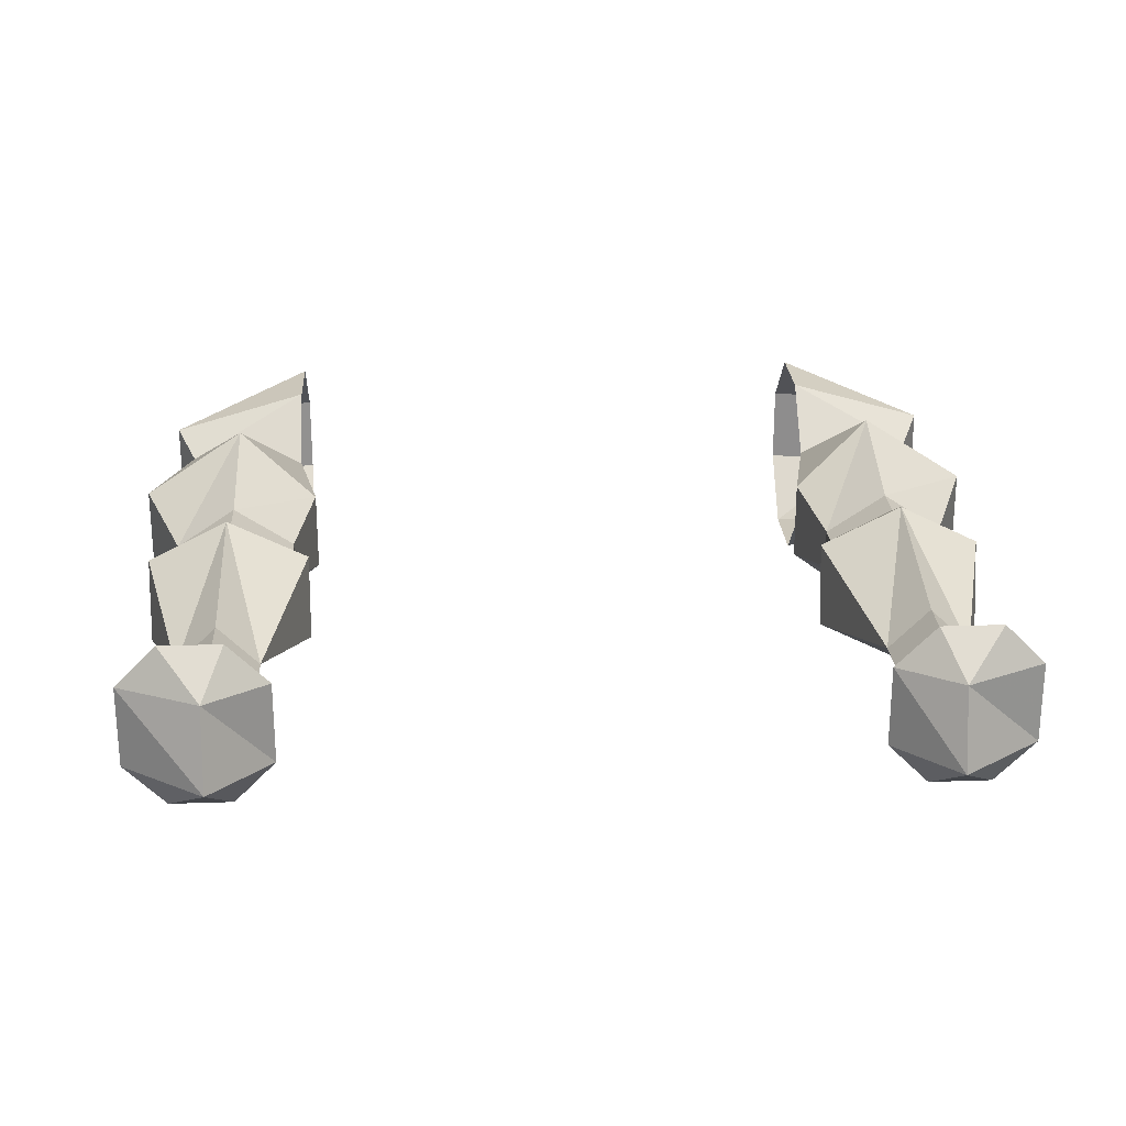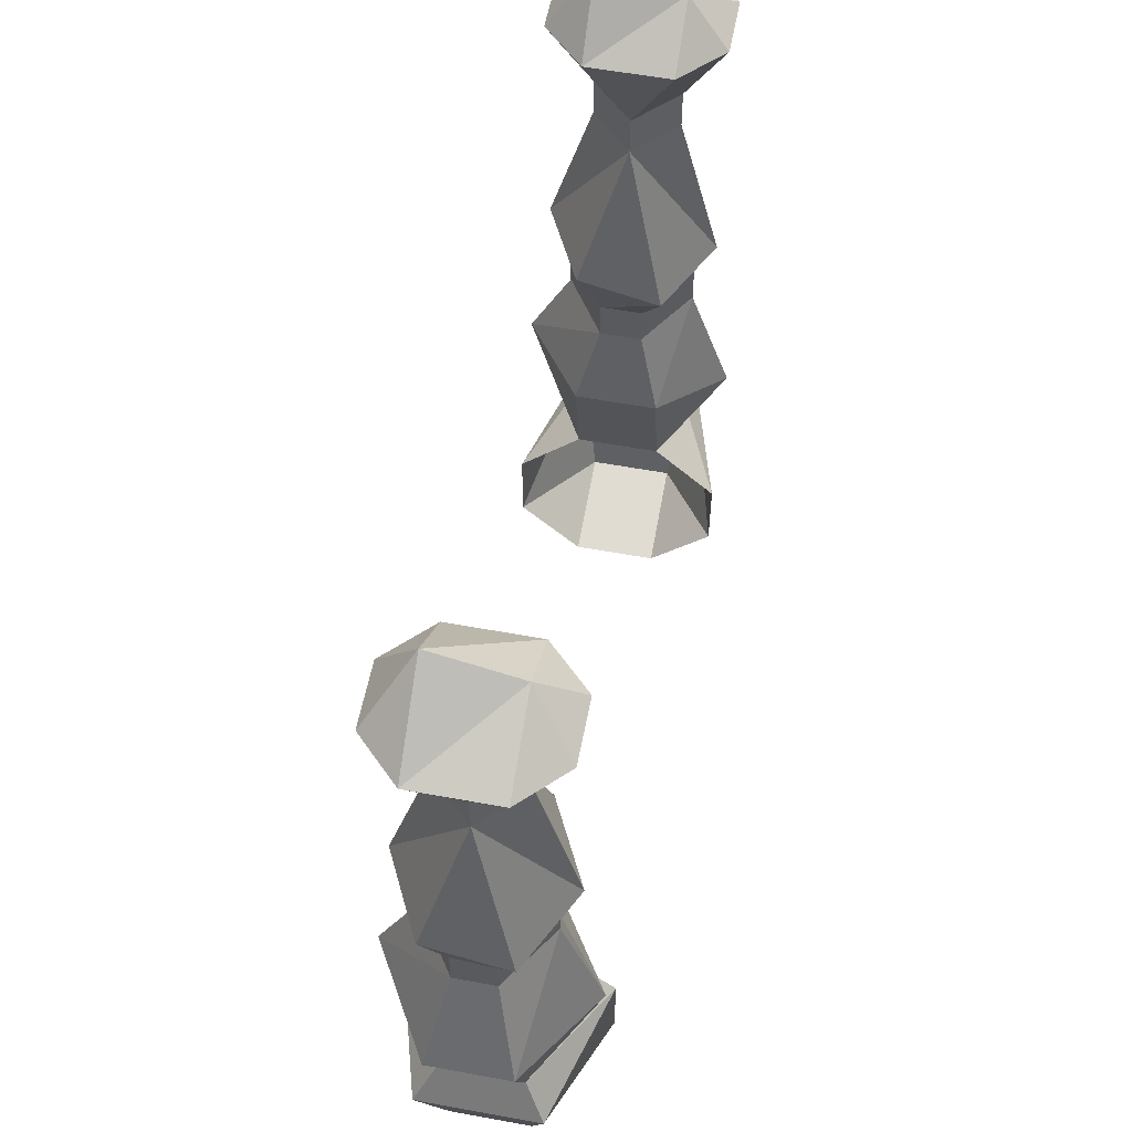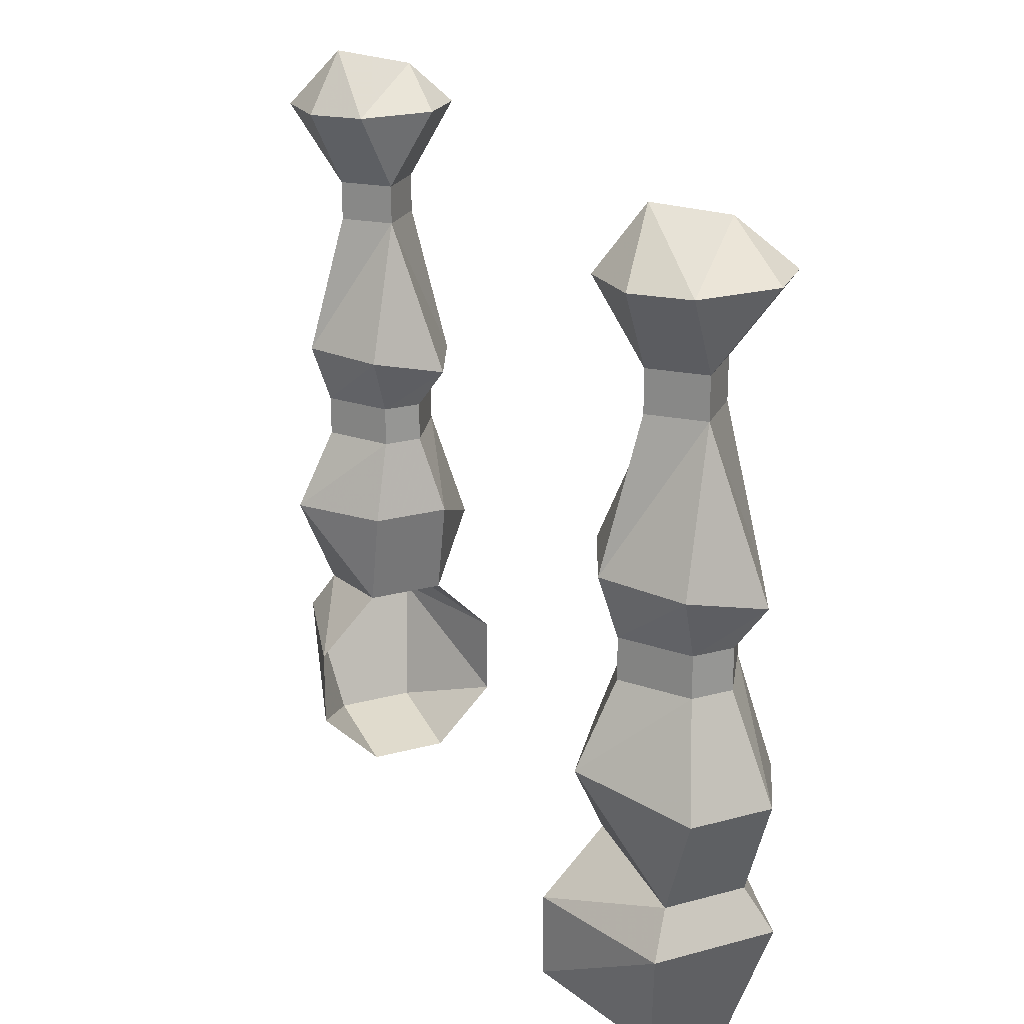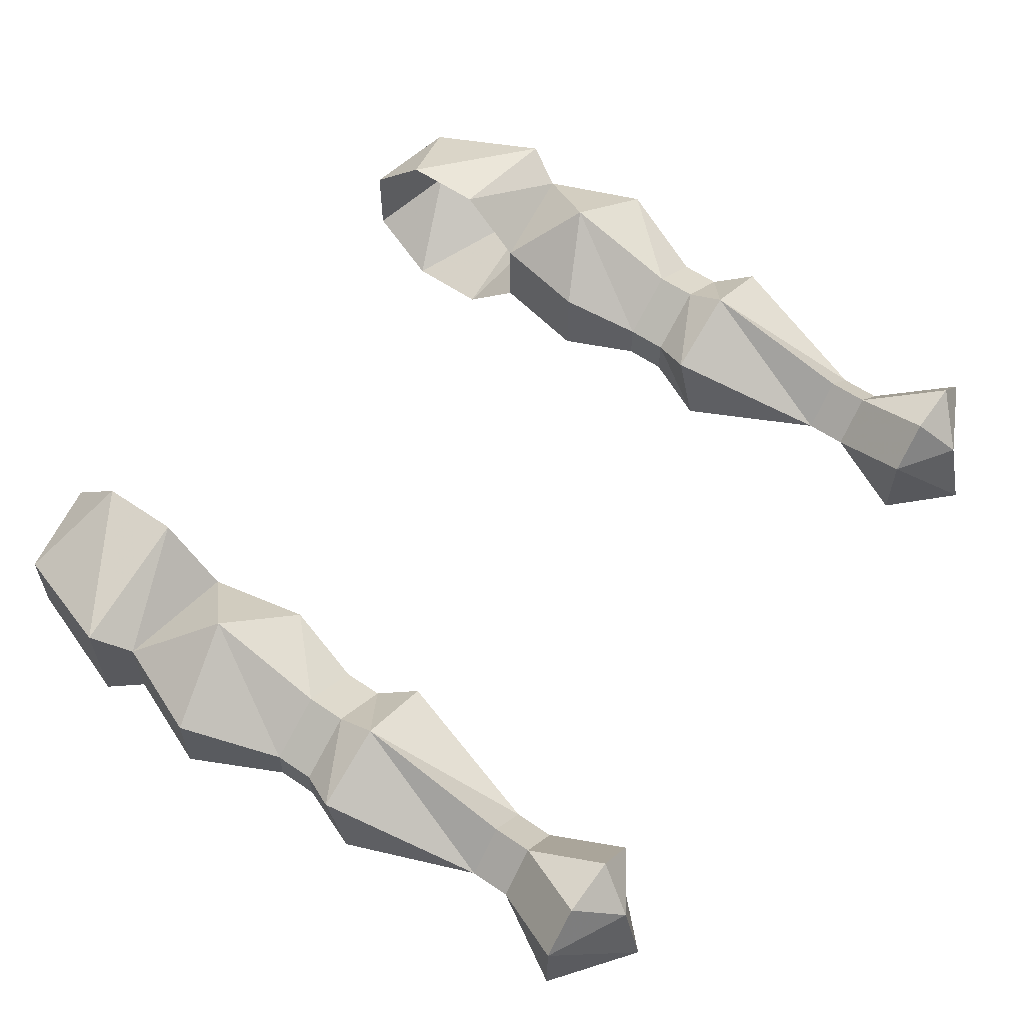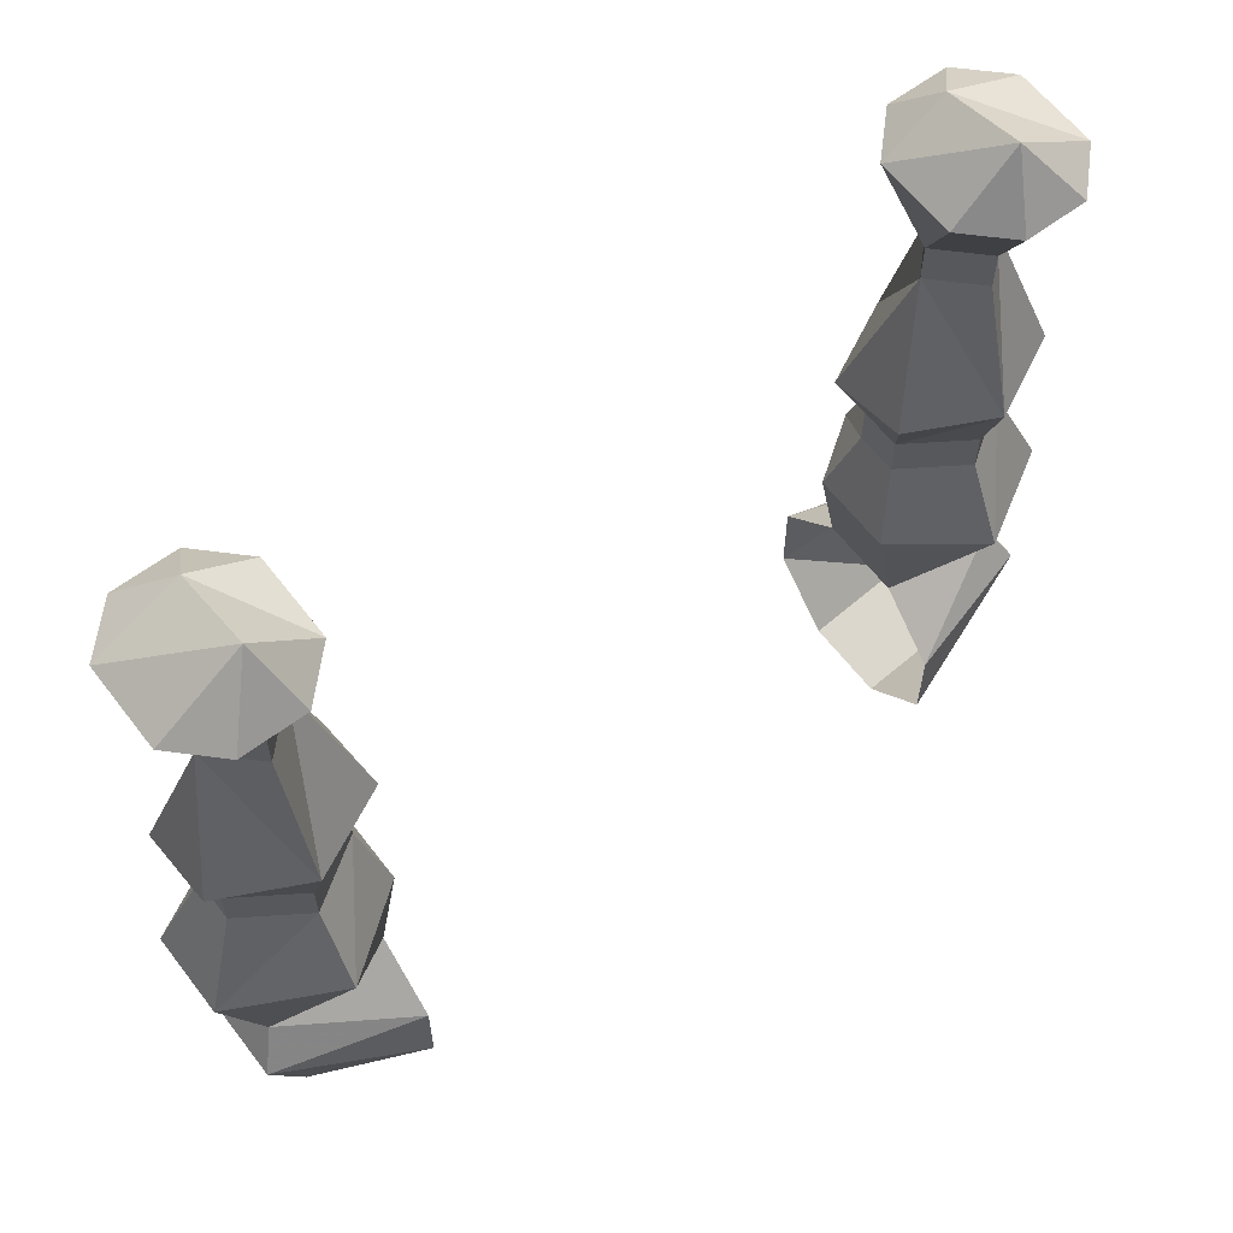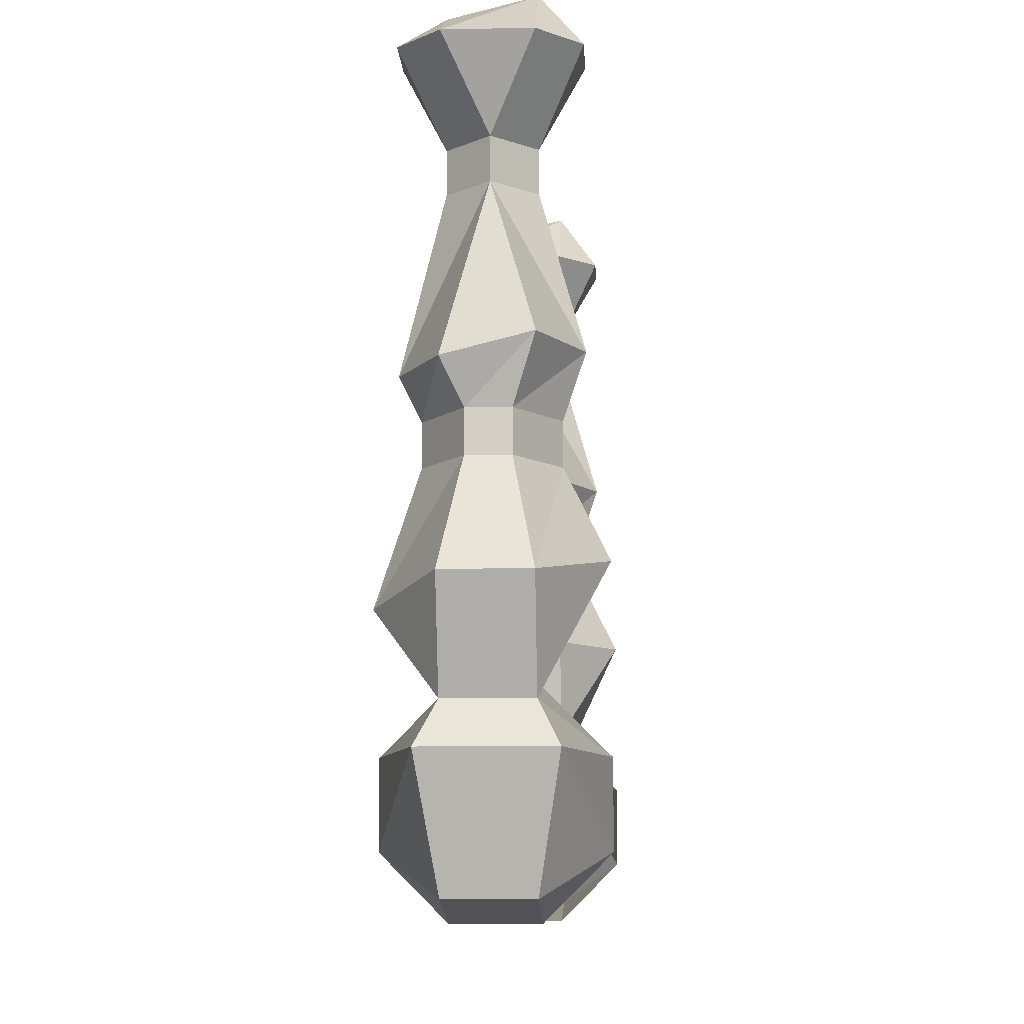
<metadata>
{"format":"obj","ext":"obj","renderer":"f3d","projection":"perspective","resolution":1024,"background":"white","views":[{"elev":23.9,"azim":176.7,"up":"+Z"},{"elev":57.2,"azim":-79.2,"up":"+Y"},{"elev":22.2,"azim":-115.2,"up":"+Y"},{"elev":59.1,"azim":125.2,"up":"+Z"},{"elev":61.4,"azim":142.6,"up":"+Y"},{"elev":-9.6,"azim":92.8,"up":"+Y"}]}
</metadata>
<code>
v -0.3281 -0.5625 -0.01562
v -0.3281 -0.5625 -0.07812
v -0.2969 -0.625 -0.04688
v -0.2969 -0.5625 0.01562
v -0.2656 -0.5312 -0.01562
v -0.2656 -0.5156 -0.07812
v -0.2969 -0.5625 -0.1094
v -0.2656 -0.625 -0.07812
v -0.2969 -0.6562 -0.04688
v -0.2656 -0.6562 -0.01562
v -0.2656 -0.625 -0.01562
v -0.25 -0.5625 0.01562
v -0.2188 -0.5625 -0.01562
v -0.2188 -0.5625 -0.07812
v -0.25 -0.5625 -0.1094
v -0.2344 -0.625 -0.04688
v -0.2656 -0.6562 -0.07812
v -0.2656 -0.7656 -0.1094
v -0.3281 -0.7656 -0.07812
v -0.3281 -0.7812 -0.01562
v -0.2656 -0.7812 0.01562
v -0.2344 -0.6562 -0.04688
v 0.2969 -0.625 -0.04688
v 0.3281 -0.5625 -0.07812
v 0.3281 -0.5625 -0.01562
v 0.2656 -0.625 -0.01562
v 0.2969 -0.6562 -0.04688
v 0.2656 -0.6562 -0.07812
v 0.2656 -0.625 -0.07812
v 0.2969 -0.5625 -0.1094
v 0.2656 -0.5156 -0.07812
v 0.2656 -0.5312 -0.01562
v 0.2969 -0.5625 0.01562
v 0.25 -0.5625 0.01562
v 0.2188 -0.5625 -0.01562
v 0.2344 -0.625 -0.04688
v 0.2656 -0.6562 -0.01562
v 0.2656 -0.7812 0.01562
v 0.3281 -0.7812 -0.01562
v 0.3281 -0.7656 -0.07812
v 0.2656 -0.7656 -0.1094
v 0.2344 -0.6562 -0.04688
v 0.25 -0.5625 -0.1094
v 0.2188 -0.5625 -0.07812
v 0.2031 -0.7812 -0.01562
v 0.2188 -0.8125 -0.03125
v 0.2656 -0.8125 0
v 0.3125 -0.8125 -0.03125
v 0.3125 -0.8125 -0.0625
v 0.2656 -0.8125 -0.09375
v 0.2031 -0.7656 -0.07812
v 0.2188 -0.8125 -0.0625
v 0.2188 -0.8438 -0.0625
v 0.2188 -0.8438 -0.03125
v 0.2656 -0.8438 0
v 0.3125 -0.8438 -0.03125
v 0.3125 -0.8438 -0.0625
v 0.2656 -0.8438 -0.09375
v -0.2031 -0.7656 -0.07812
v -0.2188 -0.8125 -0.0625
v -0.2656 -0.8125 -0.09375
v -0.3125 -0.8125 -0.0625
v -0.3125 -0.8125 -0.03125
v -0.2656 -0.8125 0
v -0.2031 -0.7812 -0.01562
v -0.2188 -0.8125 -0.03125
v -0.2188 -0.8438 -0.03125
v -0.2188 -0.8438 -0.0625
v -0.2656 -0.8438 -0.09375
v -0.3125 -0.8438 -0.0625
v -0.3125 -0.8438 -0.03125
v -0.2656 -0.8438 0
v 0.2656 -0.9062 -0.125
v 0.2031 -0.9062 -0.07812
v 0.2031 -0.9062 -0.01562
v 0.2656 -0.9375 0.03125
v 0.3438 -0.9219 -0.01562
v 0.3438 -0.9219 -0.07812
v 0.3125 -1 -0.07812
v 0.2188 -0.9844 -0.07812
v 0.2188 -0.9844 -0.01562
v 0.3125 -1 -0.01562
v 0.3281 -1.031 0
v 0.3281 -1.031 -0.09375
v 0.2188 -1.031 -0.125
v -0.2656 -0.9375 0.03125
v -0.2031 -0.9062 -0.01562
v -0.2031 -0.9062 -0.07812
v -0.2656 -0.9062 -0.125
v -0.3438 -0.9219 -0.07812
v -0.3438 -0.9219 -0.01562
v -0.3125 -1 -0.01562
v -0.2188 -0.9844 -0.01562
v -0.2188 -0.9844 -0.07812
v -0.3125 -1 -0.07812
v -0.3281 -1.031 -0.09375
v -0.3281 -1.031 0
v -0.2188 -1.031 0.03125
v 0.2188 -1.141 -0.07812
v 0.2969 -1.125 -0.07812
v 0.2969 -1.125 -0.01562
v 0.2188 -1.141 -0.01562
v 0.2188 -1.094 0.03125
v 0.2188 -1.031 0.03125
v 0.2188 -1.094 -0.125
v -0.2188 -1.141 -0.01562
v -0.2969 -1.125 -0.01562
v -0.2969 -1.125 -0.07812
v -0.2188 -1.141 -0.07812
v -0.2188 -1.094 -0.125
v -0.2188 -1.031 -0.125
v -0.2188 -1.094 0.03125
f 1 2 3
f 1 3 4
f 1 4 5
f 1 5 2
f 2 5 6
f 2 6 7
f 2 7 8
f 2 8 3
f 3 11 4
f 4 11 12
f 4 12 5
f 5 12 13
f 5 13 6
f 6 13 14
f 6 14 15
f 6 15 7
f 7 15 8
f 8 15 14
f 8 14 16
f 11 16 12
f 12 16 13
f 13 16 14
f 23 24 25
f 23 25 26
f 23 29 30
f 23 30 24
f 24 30 31
f 24 31 25
f 25 31 32
f 25 32 33
f 25 33 26
f 26 33 34
f 26 34 35
f 26 35 36
f 29 36 43
f 29 43 30
f 30 43 31
f 31 43 44
f 31 44 32
f 32 44 35
f 32 35 34
f 32 34 33
f 35 44 36
f 36 44 43
f 3 8 9
f 3 9 10
f 3 10 11
f 8 16 17
f 8 17 9
f 10 22 11
f 11 22 16
f 23 26 27
f 23 27 28
f 23 28 29
f 26 36 37
f 26 37 27
f 28 42 29
f 29 42 36
f 36 42 37
f 46 52 53
f 46 53 54
f 46 54 47
f 47 54 55
f 47 55 48
f 48 55 56
f 48 56 49
f 49 56 57
f 49 57 50
f 50 57 58
f 50 58 52
f 17 16 22
f 60 66 67
f 60 67 68
f 60 68 61
f 61 68 69
f 61 69 62
f 62 69 70
f 62 70 63
f 63 70 71
f 63 71 64
f 64 71 72
f 64 72 66
f 52 58 53
f 72 67 66
f 9 17 18
f 9 18 19
f 9 19 20
f 9 20 21
f 9 21 10
f 10 21 22
f 27 37 38
f 27 38 39
f 27 39 40
f 27 40 41
f 27 41 28
f 28 41 42
f 37 42 38
f 38 42 45
f 38 45 46
f 38 46 47
f 38 47 39
f 39 47 48
f 39 48 40
f 40 48 49
f 40 49 41
f 41 49 50
f 41 50 51
f 41 51 42
f 42 51 45
f 45 51 52
f 45 52 46
f 50 52 51
f 17 22 18
f 18 22 59
f 18 59 60
f 18 60 61
f 18 61 19
f 19 61 62
f 19 62 20
f 20 62 63
f 20 63 21
f 21 63 64
f 21 64 65
f 21 65 22
f 22 65 59
f 59 65 66
f 59 66 60
f 64 66 65
f 53 58 73
f 53 73 74
f 53 74 75
f 53 75 54
f 54 75 55
f 55 75 76
f 55 76 56
f 56 76 77
f 56 77 57
f 57 77 78
f 57 78 58
f 58 78 73
f 73 78 79
f 73 79 80
f 73 80 74
f 74 80 75
f 75 80 81
f 75 81 76
f 76 81 82
f 76 82 77
f 77 82 78
f 78 82 79
f 79 82 83
f 79 83 84
f 79 84 85
f 79 85 80
f 67 72 86
f 67 86 87
f 67 87 88
f 67 88 68
f 68 88 69
f 69 88 89
f 69 89 70
f 70 89 90
f 70 90 71
f 71 90 91
f 71 91 72
f 72 91 86
f 86 91 92
f 86 92 93
f 86 93 87
f 87 93 88
f 88 93 94
f 88 94 89
f 89 94 95
f 89 95 90
f 90 95 91
f 91 95 92
f 92 95 96
f 92 96 97
f 92 97 98
f 92 98 93
f 99 100 101
f 99 101 102
f 102 101 103
f 103 101 83
f 103 83 104
f 104 83 82
f 104 82 81
f 101 100 84
f 101 84 83
f 100 99 105
f 100 105 84
f 84 105 85
f 106 107 108
f 106 108 109
f 109 108 110
f 110 108 96
f 110 96 111
f 111 96 95
f 111 95 94
f 97 96 108
f 97 108 107
f 97 107 112
f 97 112 98
f 107 106 112

</code>
